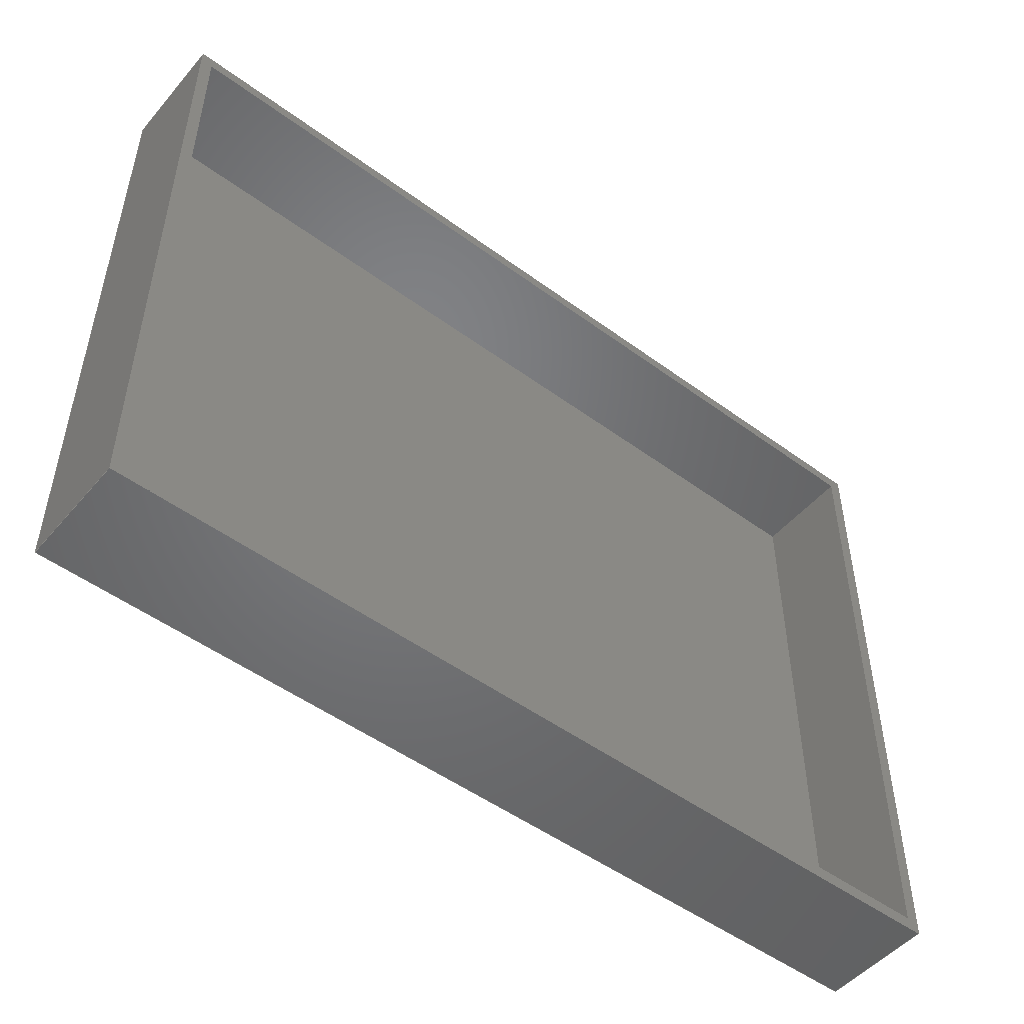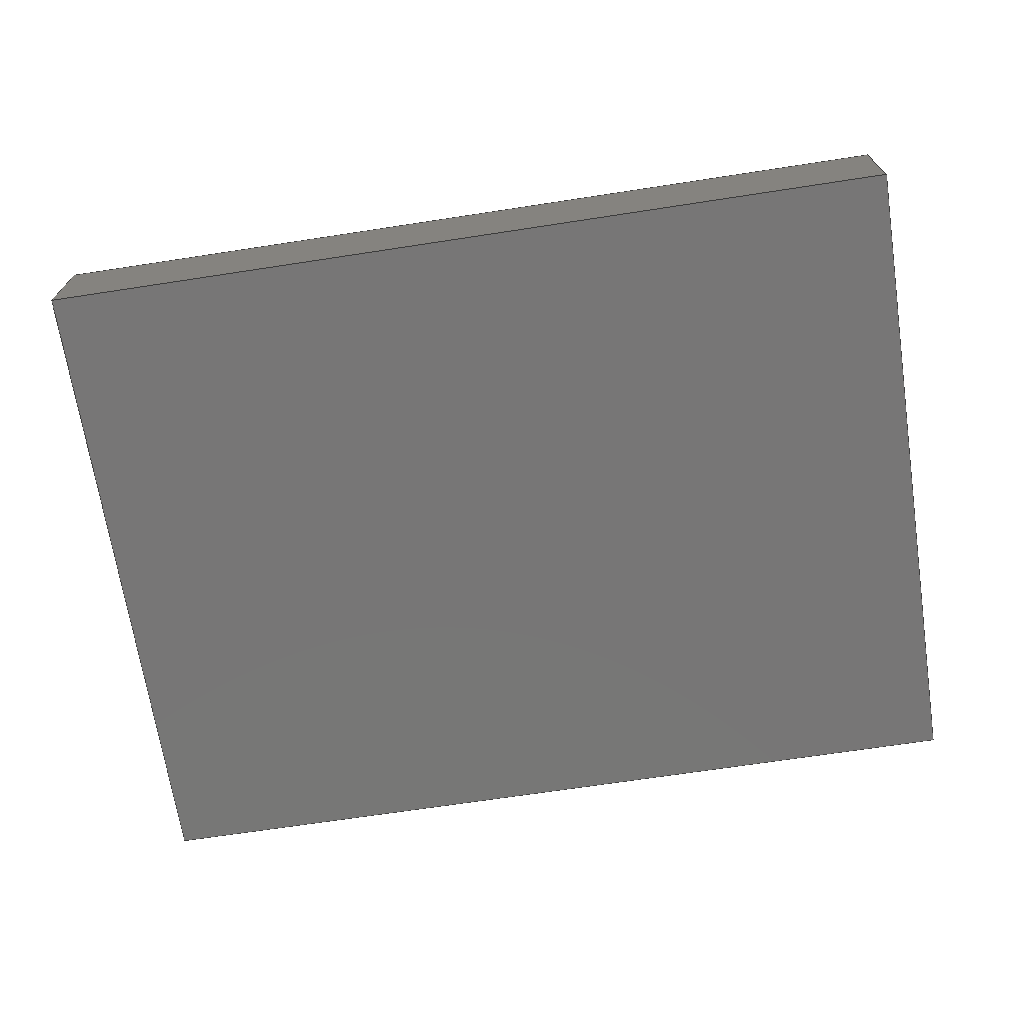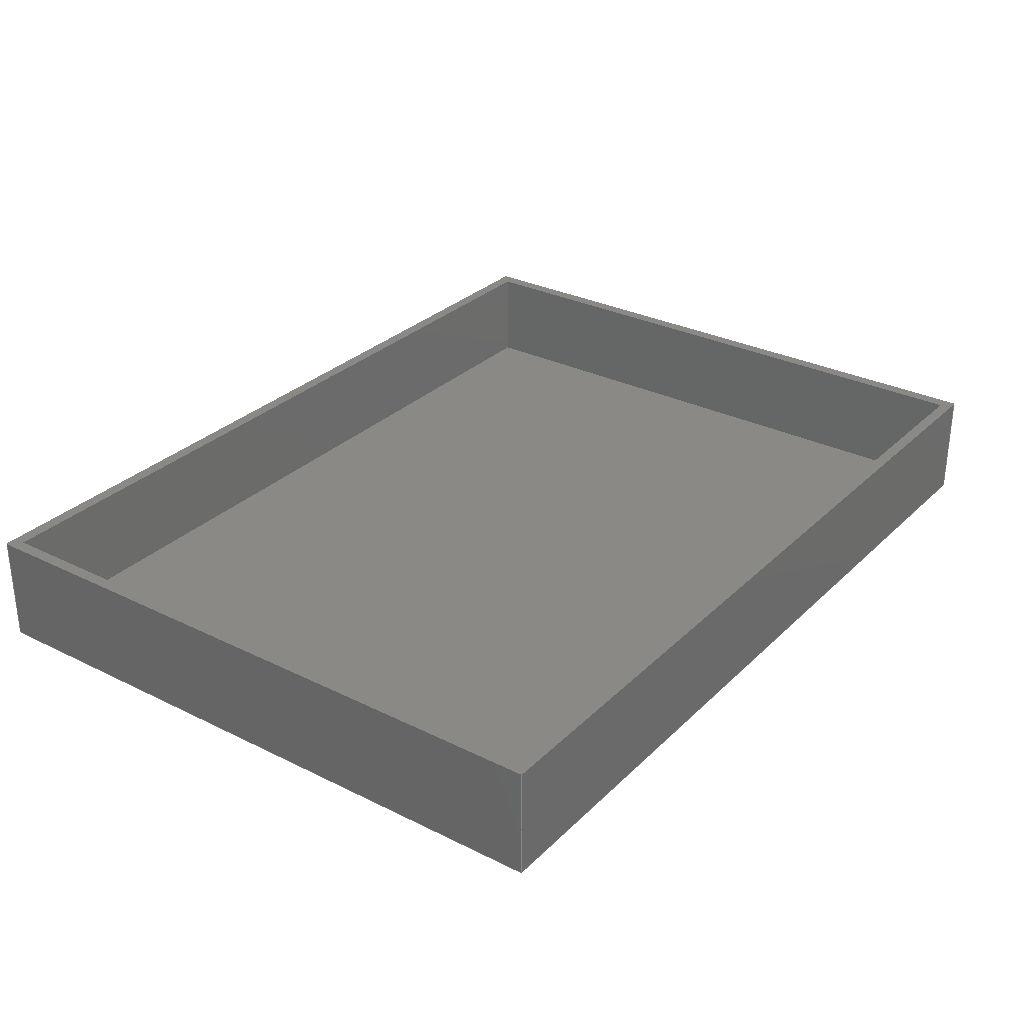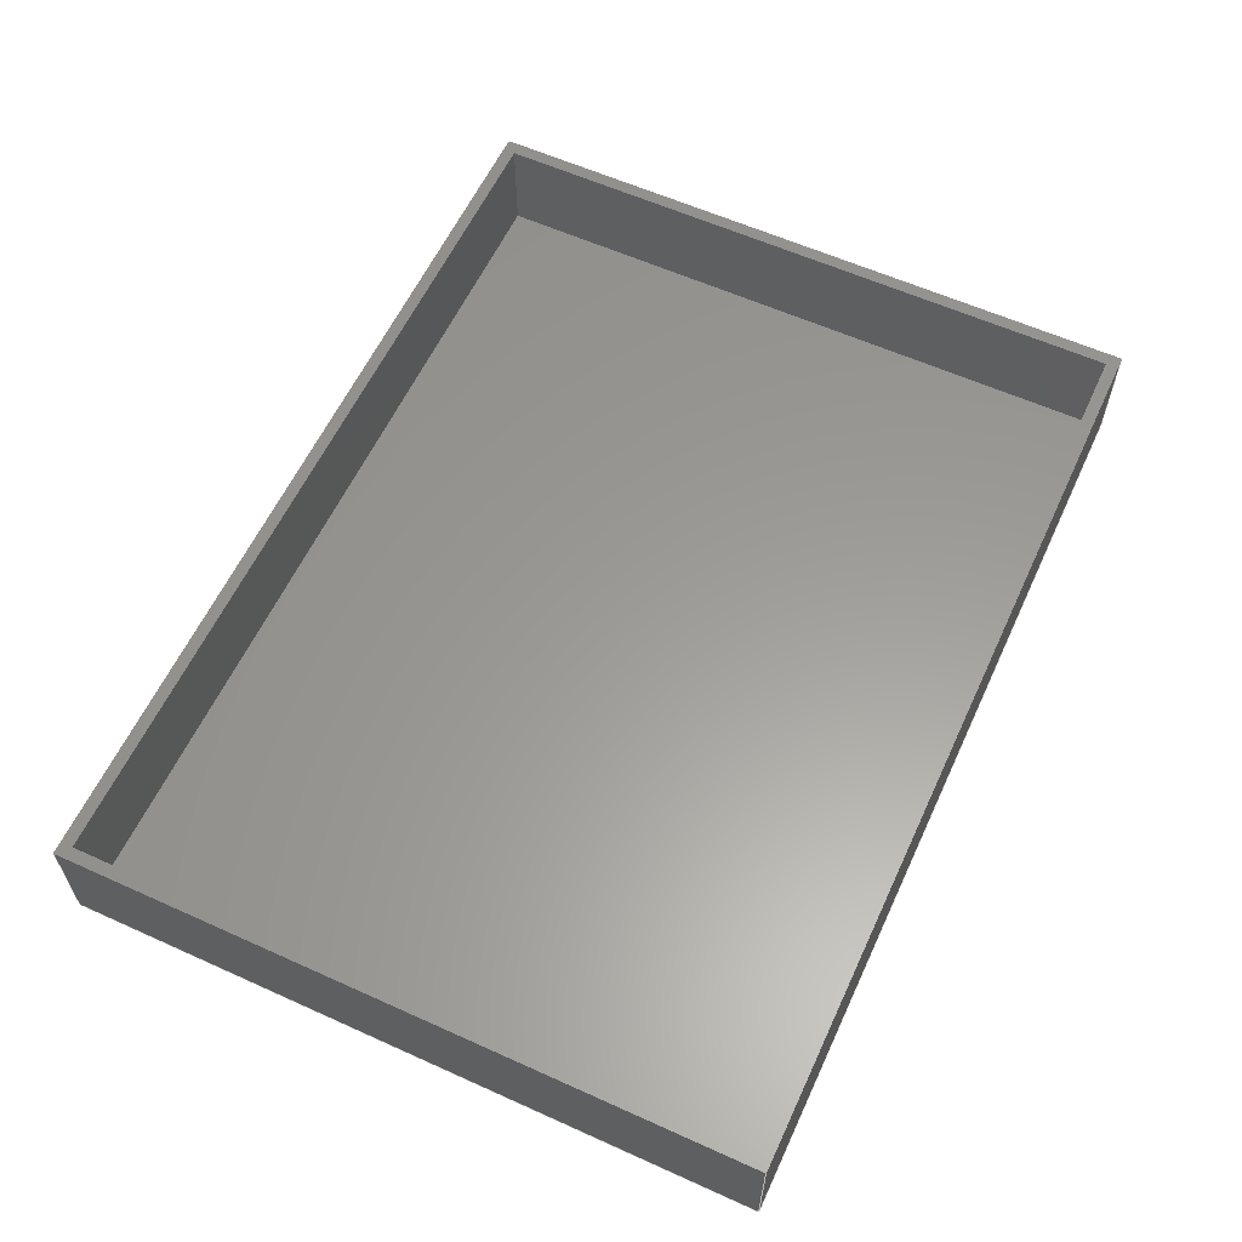
<metadata>
{"format":"step","ext":"stp","renderer":"f3d","projection":"perspective","resolution":1024,"background":"white","views":[{"elev":-50.2,"azim":-38.9,"up":"+Y"},{"elev":-69.1,"azim":-171.3,"up":"+Z"},{"elev":29.9,"azim":126.0,"up":"+Z"},{"elev":59.9,"azim":-65.2,"up":"+Z"}]}
</metadata>
<code>
ISO-10303-21;
DATA;
#1=SHAPE_REPRESENTATION_RELATIONSHIP('None',
'relationship between box-None and box-None',#13,#2);
#2=ADVANCED_BREP_SHAPE_REPRESENTATION('box-None',(#23),#320);
#3=SHAPE_DEFINITION_REPRESENTATION(#4,#13);
#4=PRODUCT_DEFINITION_SHAPE('','',#5);
#5=PRODUCT_DEFINITION(' ','',#7,#6);
#6=PRODUCT_DEFINITION_CONTEXT('part definition',#12,'design');
#7=PRODUCT_DEFINITION_FORMATION_WITH_SPECIFIED_SOURCE(' ',' ',#9,
 .NOT_KNOWN.);
#8=PRODUCT_RELATED_PRODUCT_CATEGORY('part','',(#9));
#9=PRODUCT('box','box',' ',(#10));
#10=PRODUCT_CONTEXT(' ',#12,'mechanical');
#11=APPLICATION_PROTOCOL_DEFINITION('international standard',
'automotive_design',2010,#12);
#12=APPLICATION_CONTEXT(
'core data for automotive mechanical design processes');
#13=SHAPE_REPRESENTATION('box-None',(#207),#320);
#14=PRESENTATION_LAYER_ASSIGNMENT('1','Layer 1',(#23));
#15=STYLED_ITEM('',(#16),#23);
#16=PRESENTATION_STYLE_ASSIGNMENT((#17));
#17=SURFACE_STYLE_USAGE(.BOTH.,#18);
#18=SURFACE_SIDE_STYLE('',(#19));
#19=SURFACE_STYLE_FILL_AREA(#20);
#20=FILL_AREA_STYLE('',(#21));
#21=FILL_AREA_STYLE_COLOUR('',#22);
#22=COLOUR_RGB('Orange',1,0.6,0);
#23=MANIFOLD_SOLID_BREP('',#24);
#24=CLOSED_SHELL('',(#27,#28,#29,#30,#31,#32,#33,#34,#35,#36,#37));
#25=FACE_BOUND('',#63,.T.);
#26=FACE_BOUND('',#64,.T.);
#27=ADVANCED_FACE('',(#49),#38,.F.);
#28=ADVANCED_FACE('',(#50),#39,.F.);
#29=ADVANCED_FACE('',(#51),#40,.F.);
#30=ADVANCED_FACE('',(#52),#41,.F.);
#31=ADVANCED_FACE('',(#25,#26),#42,.T.);
#32=ADVANCED_FACE('',(#53),#43,.F.);
#33=ADVANCED_FACE('',(#54),#44,.T.);
#34=ADVANCED_FACE('',(#55),#45,.T.);
#35=ADVANCED_FACE('',(#56),#46,.T.);
#36=ADVANCED_FACE('',(#57),#47,.T.);
#37=ADVANCED_FACE('',(#58),#48,.T.);
#38=PLANE('',#208);
#39=PLANE('',#209);
#40=PLANE('',#210);
#41=PLANE('',#211);
#42=PLANE('',#212);
#43=PLANE('',#213);
#44=PLANE('',#214);
#45=PLANE('',#215);
#46=PLANE('',#216);
#47=PLANE('',#217);
#48=PLANE('',#218);
#49=FACE_OUTER_BOUND('',#59,.T.);
#50=FACE_OUTER_BOUND('',#60,.T.);
#51=FACE_OUTER_BOUND('',#61,.T.);
#52=FACE_OUTER_BOUND('',#62,.T.);
#53=FACE_OUTER_BOUND('',#65,.T.);
#54=FACE_OUTER_BOUND('',#66,.T.);
#55=FACE_OUTER_BOUND('',#67,.T.);
#56=FACE_OUTER_BOUND('',#68,.T.);
#57=FACE_OUTER_BOUND('',#69,.T.);
#58=FACE_OUTER_BOUND('',#70,.T.);
#59=EDGE_LOOP('',(#71,#72,#73,#74));
#60=EDGE_LOOP('',(#75,#76,#77,#78));
#61=EDGE_LOOP('',(#79,#80,#81,#82));
#62=EDGE_LOOP('',(#83,#84,#85,#86));
#63=EDGE_LOOP('',(#87,#88,#89,#90));
#64=EDGE_LOOP('',(#91,#92,#93,#94));
#65=EDGE_LOOP('',(#95,#96,#97,#98));
#66=EDGE_LOOP('',(#99,#100,#101,#102));
#67=EDGE_LOOP('',(#103,#104,#105,#106));
#68=EDGE_LOOP('',(#107,#108,#109,#110));
#69=EDGE_LOOP('',(#111,#112,#113,#114));
#70=EDGE_LOOP('',(#115,#116,#117,#118));
#71=ORIENTED_EDGE('',*,*,#135,.T.);
#72=ORIENTED_EDGE('',*,*,#136,.F.);
#73=ORIENTED_EDGE('',*,*,#137,.F.);
#74=ORIENTED_EDGE('',*,*,#138,.T.);
#75=ORIENTED_EDGE('',*,*,#139,.T.);
#76=ORIENTED_EDGE('',*,*,#140,.F.);
#77=ORIENTED_EDGE('',*,*,#141,.F.);
#78=ORIENTED_EDGE('',*,*,#136,.T.);
#79=ORIENTED_EDGE('',*,*,#142,.T.);
#80=ORIENTED_EDGE('',*,*,#143,.F.);
#81=ORIENTED_EDGE('',*,*,#144,.F.);
#82=ORIENTED_EDGE('',*,*,#140,.T.);
#83=ORIENTED_EDGE('',*,*,#145,.T.);
#84=ORIENTED_EDGE('',*,*,#138,.F.);
#85=ORIENTED_EDGE('',*,*,#146,.F.);
#86=ORIENTED_EDGE('',*,*,#143,.T.);
#87=ORIENTED_EDGE('',*,*,#147,.F.);
#88=ORIENTED_EDGE('',*,*,#148,.F.);
#89=ORIENTED_EDGE('',*,*,#149,.F.);
#90=ORIENTED_EDGE('',*,*,#150,.F.);
#91=ORIENTED_EDGE('',*,*,#137,.T.);
#92=ORIENTED_EDGE('',*,*,#141,.T.);
#93=ORIENTED_EDGE('',*,*,#144,.T.);
#94=ORIENTED_EDGE('',*,*,#146,.T.);
#95=ORIENTED_EDGE('',*,*,#135,.F.);
#96=ORIENTED_EDGE('',*,*,#145,.F.);
#97=ORIENTED_EDGE('',*,*,#142,.F.);
#98=ORIENTED_EDGE('',*,*,#139,.F.);
#99=ORIENTED_EDGE('',*,*,#151,.F.);
#100=ORIENTED_EDGE('',*,*,#152,.F.);
#101=ORIENTED_EDGE('',*,*,#147,.T.);
#102=ORIENTED_EDGE('',*,*,#153,.T.);
#103=ORIENTED_EDGE('',*,*,#154,.F.);
#104=ORIENTED_EDGE('',*,*,#153,.F.);
#105=ORIENTED_EDGE('',*,*,#150,.T.);
#106=ORIENTED_EDGE('',*,*,#155,.T.);
#107=ORIENTED_EDGE('',*,*,#156,.F.);
#108=ORIENTED_EDGE('',*,*,#155,.F.);
#109=ORIENTED_EDGE('',*,*,#149,.T.);
#110=ORIENTED_EDGE('',*,*,#157,.T.);
#111=ORIENTED_EDGE('',*,*,#158,.F.);
#112=ORIENTED_EDGE('',*,*,#157,.F.);
#113=ORIENTED_EDGE('',*,*,#148,.T.);
#114=ORIENTED_EDGE('',*,*,#152,.T.);
#115=ORIENTED_EDGE('',*,*,#151,.T.);
#116=ORIENTED_EDGE('',*,*,#154,.T.);
#117=ORIENTED_EDGE('',*,*,#156,.T.);
#118=ORIENTED_EDGE('',*,*,#158,.T.);
#119=VERTEX_POINT('',#269);
#120=VERTEX_POINT('',#270);
#121=VERTEX_POINT('',#272);
#122=VERTEX_POINT('',#274);
#123=VERTEX_POINT('',#278);
#124=VERTEX_POINT('',#280);
#125=VERTEX_POINT('',#284);
#126=VERTEX_POINT('',#286);
#127=VERTEX_POINT('',#293);
#128=VERTEX_POINT('',#294);
#129=VERTEX_POINT('',#296);
#130=VERTEX_POINT('',#298);
#131=VERTEX_POINT('',#303);
#132=VERTEX_POINT('',#304);
#133=VERTEX_POINT('',#309);
#134=VERTEX_POINT('',#313);
#135=EDGE_CURVE('',#119,#120,#159,.T.);
#136=EDGE_CURVE('',#121,#120,#160,.T.);
#137=EDGE_CURVE('',#122,#121,#161,.T.);
#138=EDGE_CURVE('',#122,#119,#162,.T.);
#139=EDGE_CURVE('',#120,#123,#163,.T.);
#140=EDGE_CURVE('',#124,#123,#164,.T.);
#141=EDGE_CURVE('',#121,#124,#165,.T.);
#142=EDGE_CURVE('',#123,#125,#166,.T.);
#143=EDGE_CURVE('',#126,#125,#167,.T.);
#144=EDGE_CURVE('',#124,#126,#168,.T.);
#145=EDGE_CURVE('',#125,#119,#169,.T.);
#146=EDGE_CURVE('',#126,#122,#170,.T.);
#147=EDGE_CURVE('',#127,#128,#171,.T.);
#148=EDGE_CURVE('',#129,#127,#172,.T.);
#149=EDGE_CURVE('',#130,#129,#173,.T.);
#150=EDGE_CURVE('',#128,#130,#174,.T.);
#151=EDGE_CURVE('',#131,#132,#175,.T.);
#152=EDGE_CURVE('',#127,#131,#176,.T.);
#153=EDGE_CURVE('',#128,#132,#177,.T.);
#154=EDGE_CURVE('',#132,#133,#178,.T.);
#155=EDGE_CURVE('',#130,#133,#179,.T.);
#156=EDGE_CURVE('',#133,#134,#180,.T.);
#157=EDGE_CURVE('',#129,#134,#181,.T.);
#158=EDGE_CURVE('',#134,#131,#182,.T.);
#159=LINE('',#268,#183);
#160=LINE('',#271,#184);
#161=LINE('',#273,#185);
#162=LINE('',#275,#186);
#163=LINE('',#277,#187);
#164=LINE('',#279,#188);
#165=LINE('',#281,#189);
#166=LINE('',#283,#190);
#167=LINE('',#285,#191);
#168=LINE('',#287,#192);
#169=LINE('',#289,#193);
#170=LINE('',#290,#194);
#171=LINE('',#292,#195);
#172=LINE('',#295,#196);
#173=LINE('',#297,#197);
#174=LINE('',#299,#198);
#175=LINE('',#302,#199);
#176=LINE('',#305,#200);
#177=LINE('',#306,#201);
#178=LINE('',#308,#202);
#179=LINE('',#310,#203);
#180=LINE('',#312,#204);
#181=LINE('',#314,#205);
#182=LINE('',#316,#206);
#183=VECTOR('',#221,1);
#184=VECTOR('',#222,1);
#185=VECTOR('',#223,1);
#186=VECTOR('',#224,1);
#187=VECTOR('',#227,1);
#188=VECTOR('',#228,1);
#189=VECTOR('',#229,1);
#190=VECTOR('',#232,1);
#191=VECTOR('',#233,1);
#192=VECTOR('',#234,1);
#193=VECTOR('',#237,1);
#194=VECTOR('',#238,1);
#195=VECTOR('',#241,1);
#196=VECTOR('',#242,1);
#197=VECTOR('',#243,1);
#198=VECTOR('',#244,1);
#199=VECTOR('',#249,1);
#200=VECTOR('',#250,1);
#201=VECTOR('',#251,1);
#202=VECTOR('',#254,1);
#203=VECTOR('',#255,1);
#204=VECTOR('',#258,1);
#205=VECTOR('',#259,1);
#206=VECTOR('',#262,1);
#207=AXIS2_PLACEMENT_3D('',#267,#219,#220);
#208=AXIS2_PLACEMENT_3D('',#276,#225,#226);
#209=AXIS2_PLACEMENT_3D('',#282,#230,#231);
#210=AXIS2_PLACEMENT_3D('',#288,#235,#236);
#211=AXIS2_PLACEMENT_3D('',#291,#239,#240);
#212=AXIS2_PLACEMENT_3D('',#300,#245,#246);
#213=AXIS2_PLACEMENT_3D('',#301,#247,#248);
#214=AXIS2_PLACEMENT_3D('',#307,#252,#253);
#215=AXIS2_PLACEMENT_3D('',#311,#256,#257);
#216=AXIS2_PLACEMENT_3D('',#315,#260,#261);
#217=AXIS2_PLACEMENT_3D('',#317,#263,#264);
#218=AXIS2_PLACEMENT_3D('',#318,#265,#266);
#219=DIRECTION('',(0,0,1));
#220=DIRECTION('',(1,0,0));
#221=DIRECTION('',(-1,0,0));
#222=DIRECTION('',(0,0,-1));
#223=DIRECTION('',(-1,0,0));
#224=DIRECTION('',(0,0,-1));
#225=DIRECTION('',(0,-1,0));
#226=DIRECTION('',(0,0,-1));
#227=DIRECTION('',(0,-1,0));
#228=DIRECTION('',(0,0,-1));
#229=DIRECTION('',(0,-1,0));
#230=DIRECTION('',(1,0,0));
#231=DIRECTION('',(0,0,-1));
#232=DIRECTION('',(1,0,0));
#233=DIRECTION('',(0,0,-1));
#234=DIRECTION('',(1,0,0));
#235=DIRECTION('',(0,1,0));
#236=DIRECTION('',(0,0,1));
#237=DIRECTION('',(0,1,0));
#238=DIRECTION('',(0,1,0));
#239=DIRECTION('',(-1,0,0));
#240=DIRECTION('',(0,0,1));
#241=DIRECTION('',(-1,0,0));
#242=DIRECTION('',(0,1,0));
#243=DIRECTION('',(1,0,0));
#244=DIRECTION('',(0,-1,0));
#245=DIRECTION('',(0,0,1));
#246=DIRECTION('',(1,0,0));
#247=DIRECTION('',(0,0,1));
#248=DIRECTION('',(1,0,0));
#249=DIRECTION('',(-1,0,0));
#250=DIRECTION('',(0,0,-1));
#251=DIRECTION('',(0,0,-1));
#252=DIRECTION('',(0,-1,0));
#253=DIRECTION('',(0,0,-1));
#254=DIRECTION('',(0,-1,0));
#255=DIRECTION('',(0,0,-1));
#256=DIRECTION('',(1,0,0));
#257=DIRECTION('',(0,0,-1));
#258=DIRECTION('',(1,0,0));
#259=DIRECTION('',(0,0,-1));
#260=DIRECTION('',(0,1,0));
#261=DIRECTION('',(0,0,1));
#262=DIRECTION('',(0,1,0));
#263=DIRECTION('',(-1,0,0));
#264=DIRECTION('',(0,0,1));
#265=DIRECTION('',(0,0,1));
#266=DIRECTION('',(1,0,0));
#267=CARTESIAN_POINT('',(0,0,0));
#268=CARTESIAN_POINT('',(200,150,0));
#269=CARTESIAN_POINT('',(200,150,0));
#270=CARTESIAN_POINT('',(-200,150,0));
#271=CARTESIAN_POINT('',(-200,150,50));
#272=CARTESIAN_POINT('',(-200,150,50));
#273=CARTESIAN_POINT('',(200,150,50));
#274=CARTESIAN_POINT('',(200,150,50));
#275=CARTESIAN_POINT('',(200,150,50));
#276=CARTESIAN_POINT('',(200,150,50));
#277=CARTESIAN_POINT('',(-200,150,0));
#278=CARTESIAN_POINT('',(-200,-150,0));
#279=CARTESIAN_POINT('',(-200,-150,50));
#280=CARTESIAN_POINT('',(-200,-150,50));
#281=CARTESIAN_POINT('',(-200,150,50));
#282=CARTESIAN_POINT('',(-200,150,50));
#283=CARTESIAN_POINT('',(-200,-150,0));
#284=CARTESIAN_POINT('',(200,-150,0));
#285=CARTESIAN_POINT('',(200,-150,50));
#286=CARTESIAN_POINT('',(200,-150,50));
#287=CARTESIAN_POINT('',(-200,-150,50));
#288=CARTESIAN_POINT('',(-200,-150,50));
#289=CARTESIAN_POINT('',(200,-150,0));
#290=CARTESIAN_POINT('',(200,-150,50));
#291=CARTESIAN_POINT('',(200,-150,50));
#292=CARTESIAN_POINT('',(200,145,50));
#293=CARTESIAN_POINT('',(195,145,50));
#294=CARTESIAN_POINT('',(-195,145,50));
#295=CARTESIAN_POINT('',(195,-150,50));
#296=CARTESIAN_POINT('',(195,-145,50));
#297=CARTESIAN_POINT('',(-200,-145,50));
#298=CARTESIAN_POINT('',(-195,-145,50));
#299=CARTESIAN_POINT('',(-195,150,50));
#300=CARTESIAN_POINT('',(0,0,50));
#301=CARTESIAN_POINT('',(0,0,0));
#302=CARTESIAN_POINT('',(200,145,5));
#303=CARTESIAN_POINT('',(195,145,5));
#304=CARTESIAN_POINT('',(-195,145,5));
#305=CARTESIAN_POINT('',(195,145,50));
#306=CARTESIAN_POINT('',(-195,145,50));
#307=CARTESIAN_POINT('',(200,145,50));
#308=CARTESIAN_POINT('',(-195,150,5));
#309=CARTESIAN_POINT('',(-195,-145,5));
#310=CARTESIAN_POINT('',(-195,-145,50));
#311=CARTESIAN_POINT('',(-195,150,50));
#312=CARTESIAN_POINT('',(-200,-145,5));
#313=CARTESIAN_POINT('',(195,-145,5));
#314=CARTESIAN_POINT('',(195,-145,50));
#315=CARTESIAN_POINT('',(-200,-145,50));
#316=CARTESIAN_POINT('',(195,-150,5));
#317=CARTESIAN_POINT('',(195,-150,50));
#318=CARTESIAN_POINT('',(0,0,5));
#319=MECHANICAL_DESIGN_GEOMETRIC_PRESENTATION_REPRESENTATION('',(#15),#320);
#320=(
GEOMETRIC_REPRESENTATION_CONTEXT(3)
GLOBAL_UNCERTAINTY_ASSIGNED_CONTEXT((#321))
GLOBAL_UNIT_ASSIGNED_CONTEXT((#327,#323,#322))
REPRESENTATION_CONTEXT('box','TOP_LEVEL_ASSEMBLY_PART')
);
#321=UNCERTAINTY_MEASURE_WITH_UNIT(LENGTH_MEASURE(2e-05),#327,
'DISTANCE_ACCURACY_VALUE','Maximum Tolerance applied to model');
#322=(
NAMED_UNIT(*)
SI_UNIT($,.STERADIAN.)
SOLID_ANGLE_UNIT()
);
#323=(
CONVERSION_BASED_UNIT('DEGREE',#325)
NAMED_UNIT(#324)
PLANE_ANGLE_UNIT()
);
#324=DIMENSIONAL_EXPONENTS(0,0,0,0,0,0,0);
#325=PLANE_ANGLE_MEASURE_WITH_UNIT(PLANE_ANGLE_MEASURE(0.01745),#326);
#326=(
NAMED_UNIT(*)
PLANE_ANGLE_UNIT()
SI_UNIT($,.RADIAN.)
);
#327=(
LENGTH_UNIT()
NAMED_UNIT(*)
SI_UNIT(.MILLI.,.METRE.)
);
ENDSEC;
END-ISO-10303-21;

</code>
